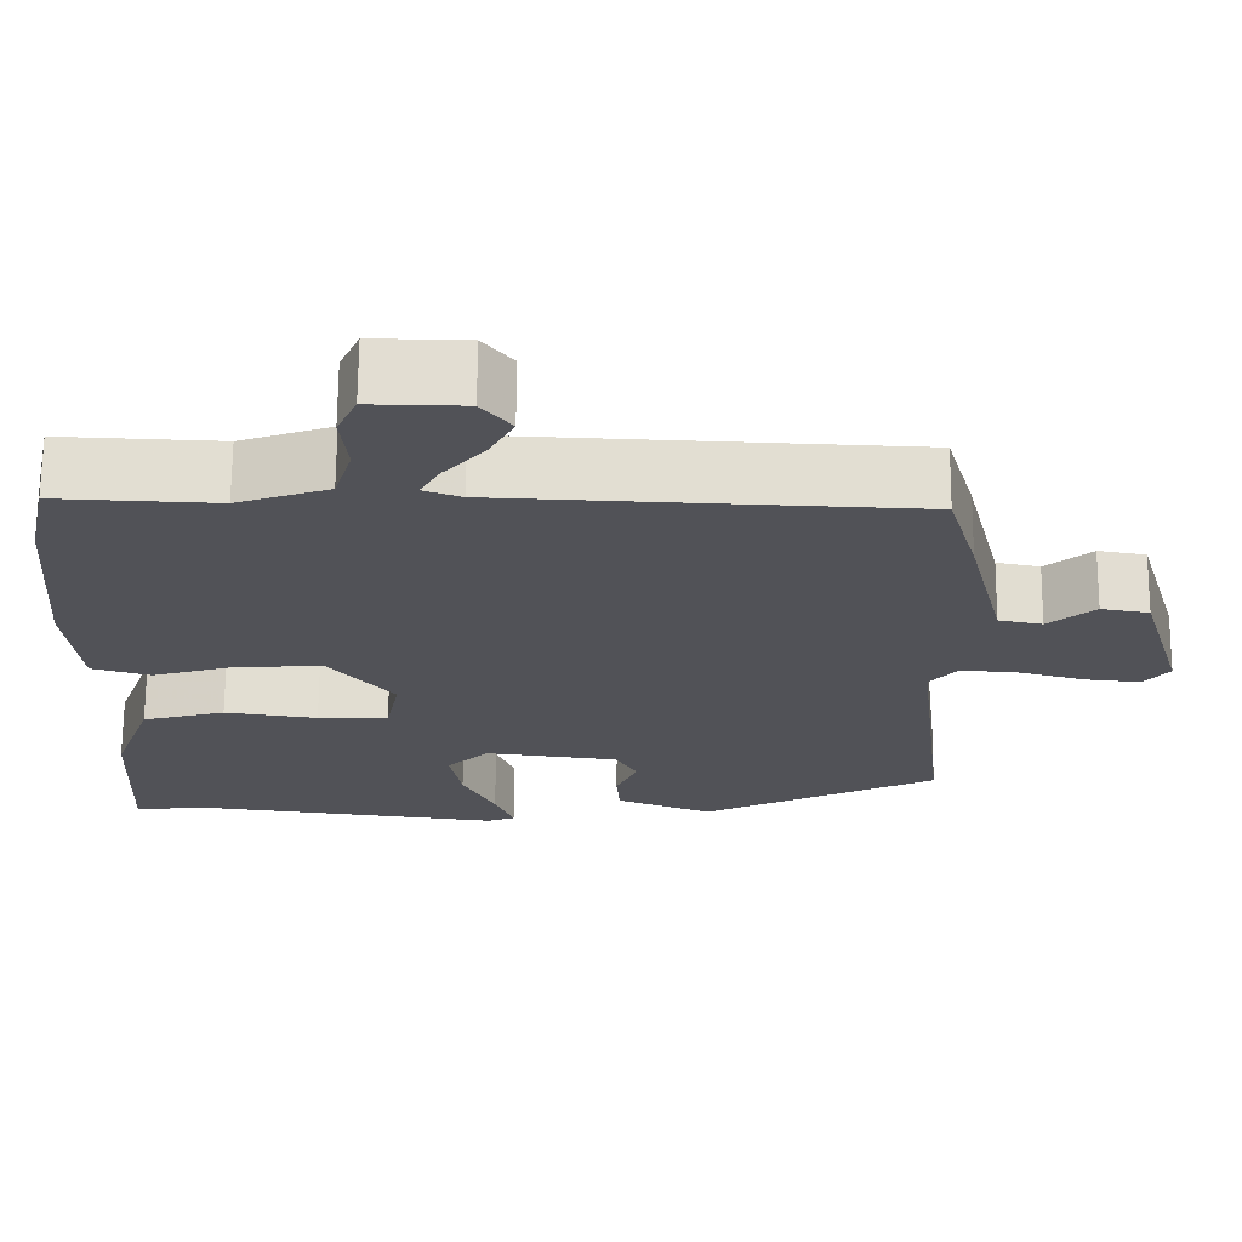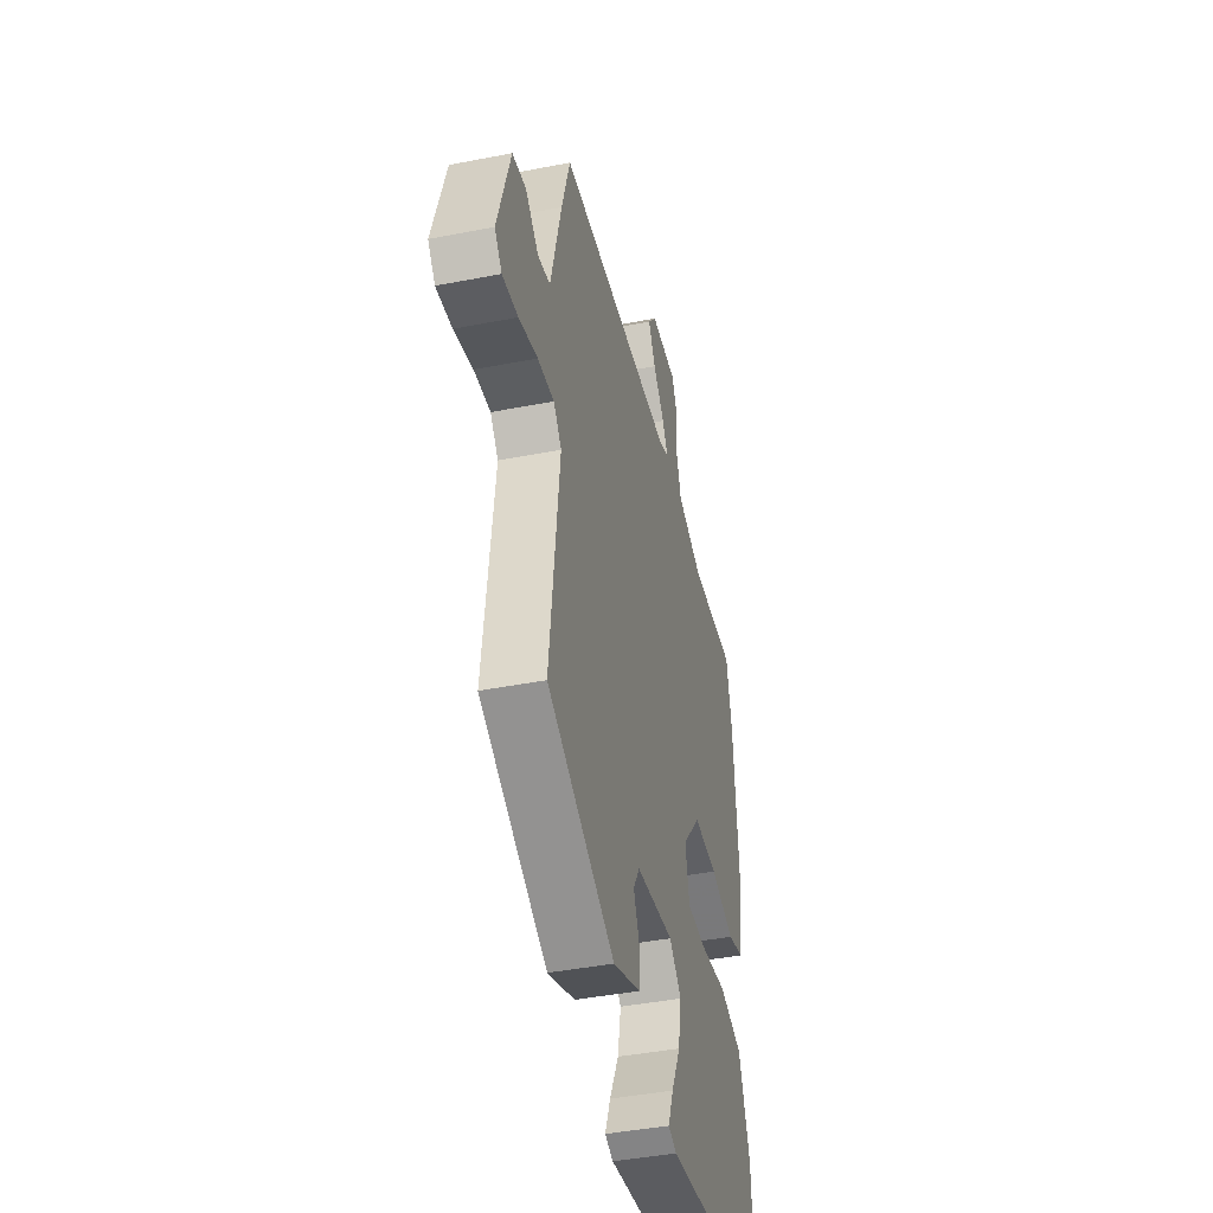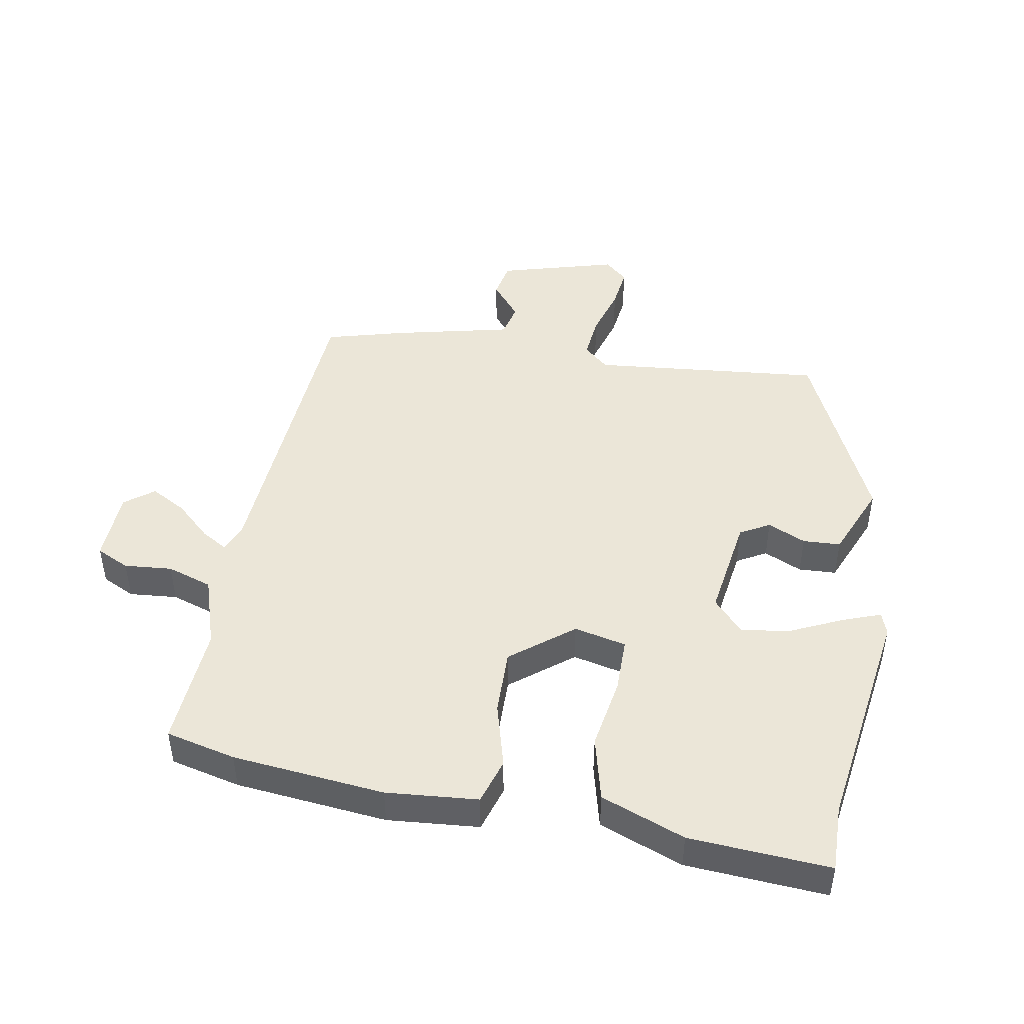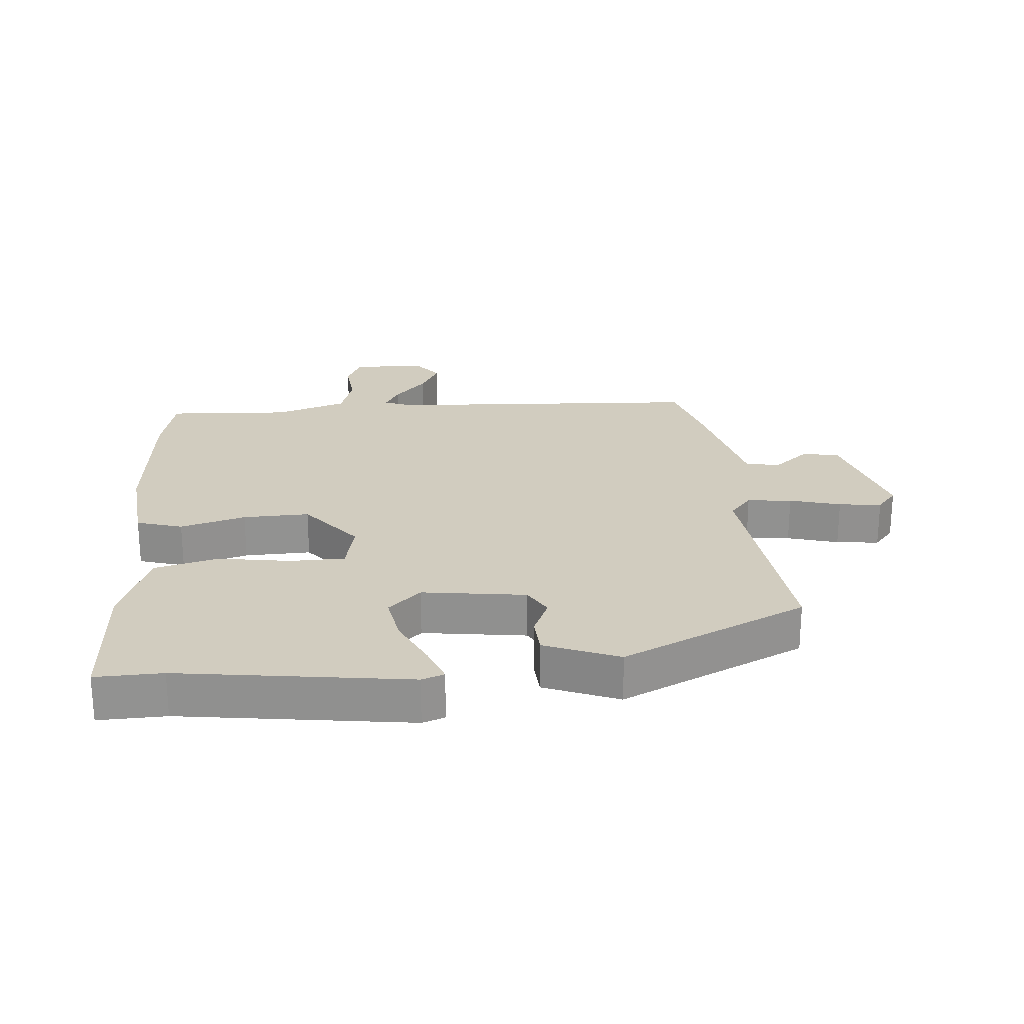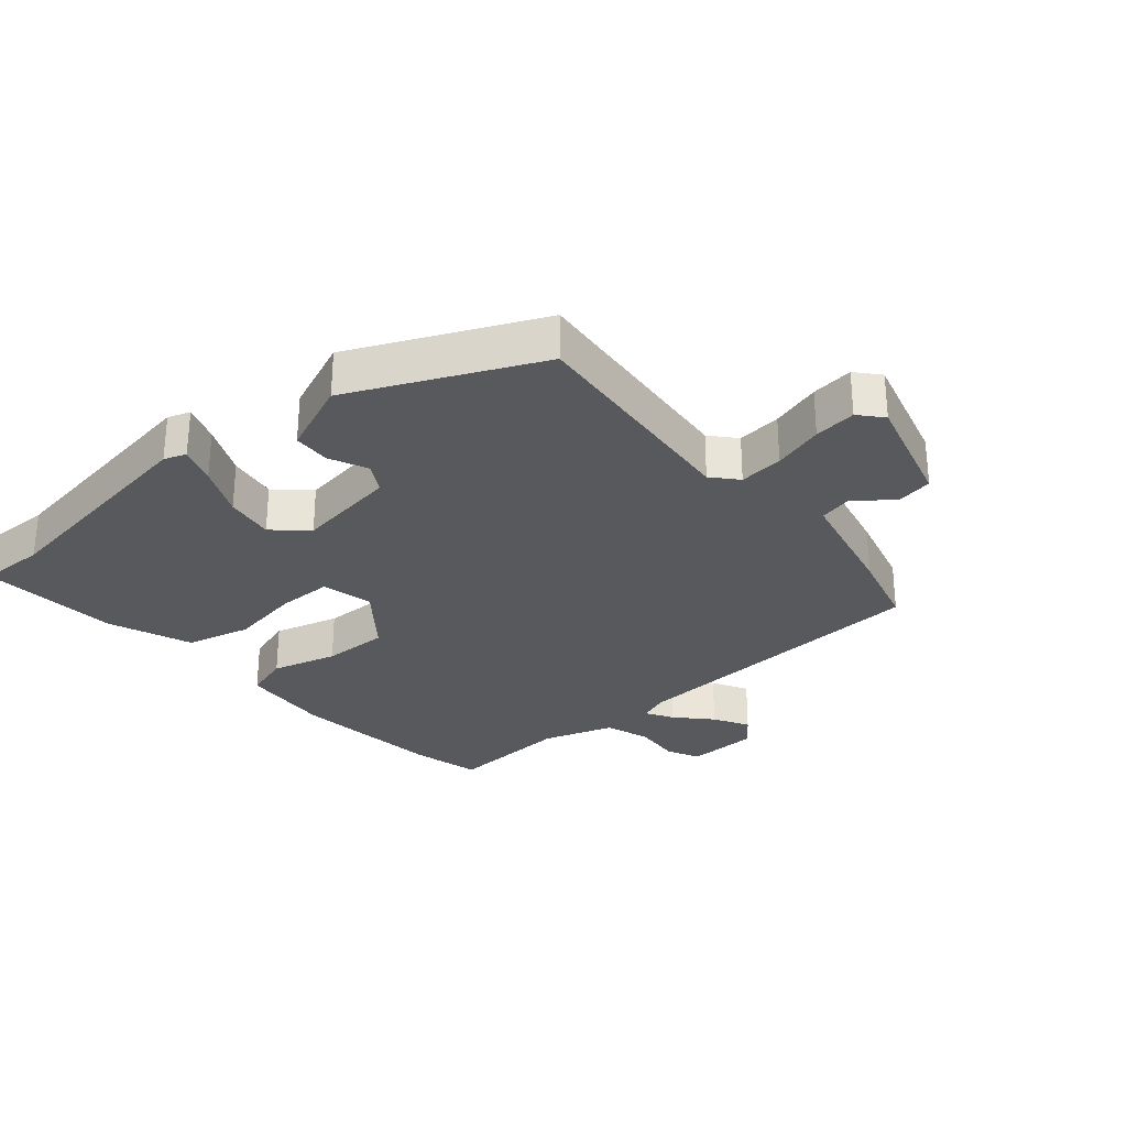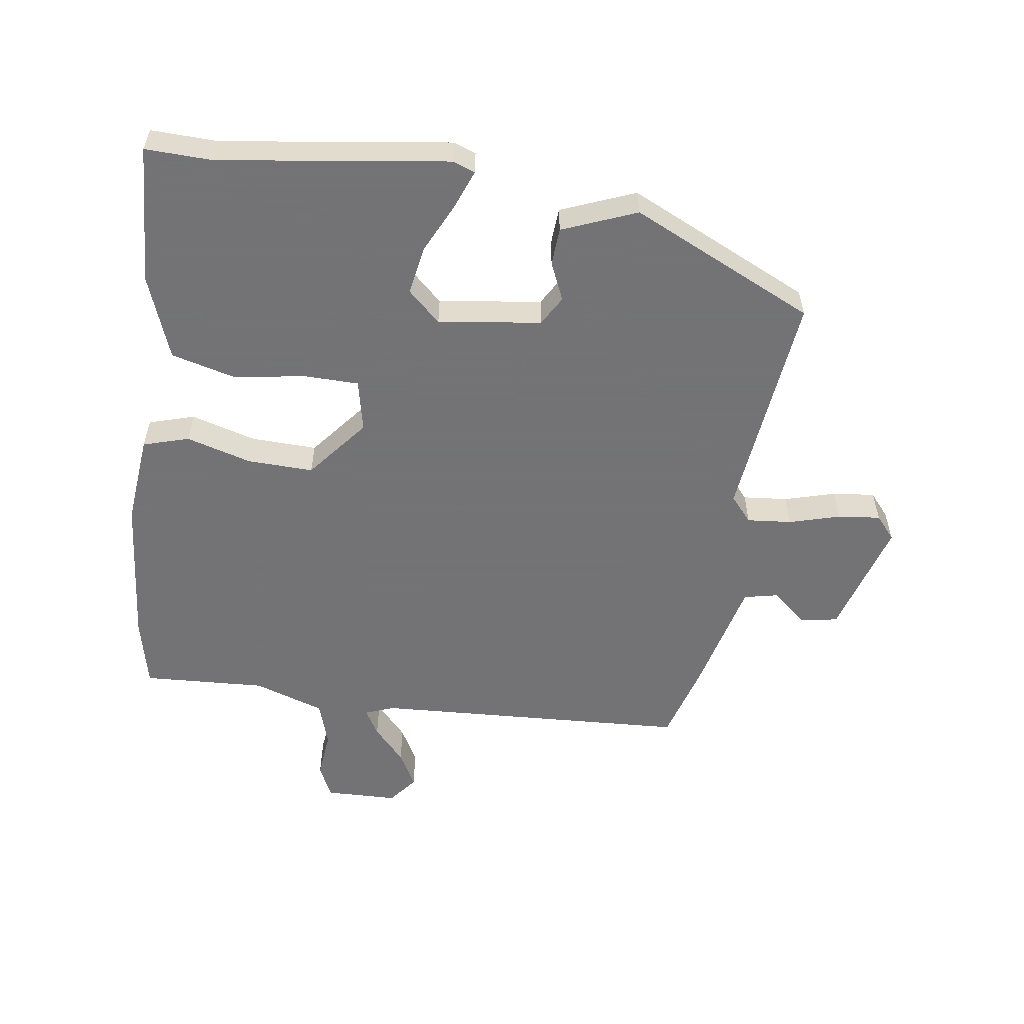
<metadata>
{"format":"obj","ext":"obj","renderer":"f3d","projection":"perspective","resolution":1024,"background":"white","views":[{"elev":68.4,"azim":-179.6,"up":"+Z"},{"elev":-42.3,"azim":-76.8,"up":"+Z"},{"elev":46.1,"azim":101.1,"up":"+Y"},{"elev":24.1,"azim":175.6,"up":"+Y"},{"elev":-29.1,"azim":-138.4,"up":"+Y"},{"elev":-56.0,"azim":172.2,"up":"+Y"}]}
</metadata>
<code>
v -0.438 0.07 0.505
v 0.06 0.07 0.528
v 0.106 0.07 0.545
v 0.082 0.07 0.587
v 0.033 0.07 0.642
v 0.003 0.07 0.698
v 0.039 0.07 0.743
v 0.153 0.07 0.745
v 0.177 0.07 0.693
v 0.169 0.07 0.618
v 0.191 0.07 0.547
v 0.302 0.07 0.509
v 0.496 0.07 0.518
v 0.52 0.07 0.408
v 0.54 0.07 0.169
v 0.525 0.07 0.026
v 0.453 0.07 0.005
v 0.351 0.07 0.035
v 0.247 0.07 0.039
v 0.169 0.07 -0.056
v 0.186 0.07 -0.138
v 0.272 0.07 -0.14
v 0.385 0.07 -0.123
v 0.486 0.07 -0.15
v 0.534 0.07 -0.282
v 0.545 0.07 -0.502
v 0.44 0.07 -0.498
v 0.08 0.07 -0.545
v 0.045 0.07 -0.532
v 0.068 0.07 -0.473
v 0.107 0.07 -0.393
v 0.121 0.07 -0.316
v 0.07 0.07 -0.268
v -0.092 0.07 -0.289
v -0.119 0.07 -0.335
v -0.093 0.07 -0.395
v -0.097 0.07 -0.454
v -0.214 0.07 -0.5
v -0.502 0.07 -0.362
v -0.46 0.07 -0.001
v -0.494 0.07 0.039
v -0.564 0.07 0.033
v -0.644 0.07 0.011
v -0.711 0.07 0.004
v -0.742 0.07 0.041
v -0.687 0.07 0.224
v -0.629 0.07 0.234
v -0.573 0.07 0.187
v -0.52 0.07 0.198
v -0.474 0.07 0.382
v -0.438 0 0.505
v 0.06 0 0.528
v 0.106 0 0.545
v 0.082 0 0.587
v 0.033 0 0.642
v 0.003 0 0.698
v 0.039 0 0.743
v 0.153 0 0.745
v 0.177 0 0.693
v 0.169 0 0.618
v 0.191 0 0.547
v 0.302 0 0.509
v 0.496 0 0.518
v 0.52 0 0.408
v 0.54 0 0.169
v 0.525 0 0.026
v 0.453 0 0.005
v 0.351 0 0.035
v 0.247 0 0.039
v 0.169 0 -0.056
v 0.186 0 -0.138
v 0.272 0 -0.14
v 0.385 0 -0.123
v 0.486 0 -0.15
v 0.534 0 -0.282
v 0.545 0 -0.502
v 0.44 0 -0.498
v 0.08 0 -0.545
v 0.045 0 -0.532
v 0.068 0 -0.473
v 0.107 0 -0.393
v 0.121 0 -0.316
v 0.07 0 -0.268
v -0.092 0 -0.289
v -0.119 0 -0.335
v -0.093 0 -0.395
v -0.097 0 -0.454
v -0.214 0 -0.5
v -0.502 0 -0.362
v -0.46 0 -0.001
v -0.494 0 0.039
v -0.564 0 0.033
v -0.644 0 0.011
v -0.711 0 0.004
v -0.742 0 0.041
v -0.687 0 0.224
v -0.629 0 0.234
v -0.573 0 0.187
v -0.52 0 0.198
v -0.474 0 0.382
f 49 50 1 2
f 46 47 48
f 45 46 48
f 44 45 48
f 43 44 48
f 42 43 48
f 41 42 48 49
f 49 2 3
f 41 49 3
f 40 41 3
f 38 39 40
f 37 38 40
f 36 37 40
f 35 36 40
f 34 35 40 3
f 29 30 31
f 28 29 31
f 27 28 31
f 27 31 32
f 26 27 32
f 25 26 32
f 24 25 32
f 23 24 32
f 22 23 32
f 21 22 32 33
f 16 17 18
f 15 16 18
f 14 15 18
f 13 14 18
f 12 13 18
f 11 12 18 19
f 10 11 19 20
f 8 9 10
f 7 8 10
f 6 7 10
f 5 6 10
f 4 5 10
f 3 4 10
f 34 3 10 20
f 20 21 33 34
f 52 51 100 99
f 98 97 96
f 98 96 95
f 98 95 94
f 98 94 93
f 98 93 92
f 99 98 92 91
f 53 52 99
f 53 99 91
f 53 91 90
f 90 89 88
f 90 88 87
f 90 87 86
f 90 86 85
f 53 90 85 84
f 81 80 79
f 81 79 78
f 81 78 77
f 82 81 77
f 82 77 76
f 82 76 75
f 82 75 74
f 82 74 73
f 82 73 72
f 83 82 72 71
f 68 67 66
f 68 66 65
f 68 65 64
f 68 64 63
f 68 63 62
f 69 68 62 61
f 70 69 61 60
f 60 59 58
f 60 58 57
f 60 57 56
f 60 56 55
f 60 55 54
f 60 54 53
f 70 60 53 84
f 84 83 71 70
f 1 51 52 2
f 2 52 53 3
f 3 53 54 4
f 4 54 55 5
f 5 55 56 6
f 6 56 57 7
f 7 57 58 8
f 8 58 59 9
f 9 59 60 10
f 10 60 61 11
f 11 61 62 12
f 12 62 63 13
f 13 63 64 14
f 14 64 65 15
f 15 65 66 16
f 16 66 67 17
f 17 67 68 18
f 18 68 69 19
f 19 69 70 20
f 20 70 71 21
f 21 71 72 22
f 22 72 73 23
f 23 73 74 24
f 24 74 75 25
f 25 75 76 26
f 26 76 77 27
f 27 77 78 28
f 28 78 79 29
f 29 79 80 30
f 30 80 81 31
f 31 81 82 32
f 32 82 83 33
f 33 83 84 34
f 34 84 85 35
f 35 85 86 36
f 36 86 87 37
f 37 87 88 38
f 38 88 89 39
f 39 89 90 40
f 40 90 91 41
f 41 91 92 42
f 42 92 93 43
f 43 93 94 44
f 44 94 95 45
f 45 95 96 46
f 46 96 97 47
f 47 97 98 48
f 48 98 99 49
f 49 99 100 50
f 50 100 51 1

</code>
